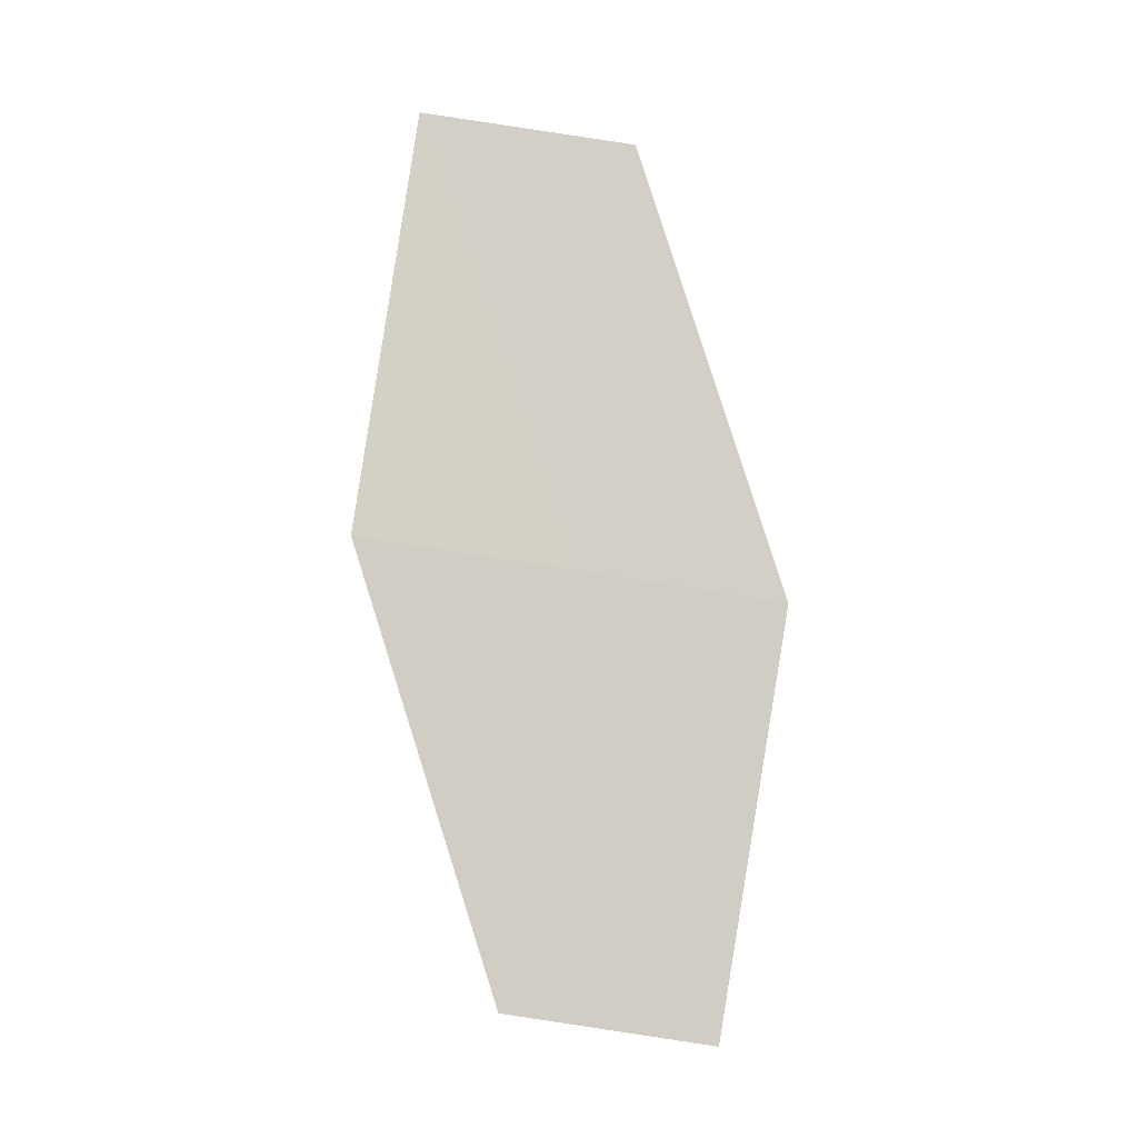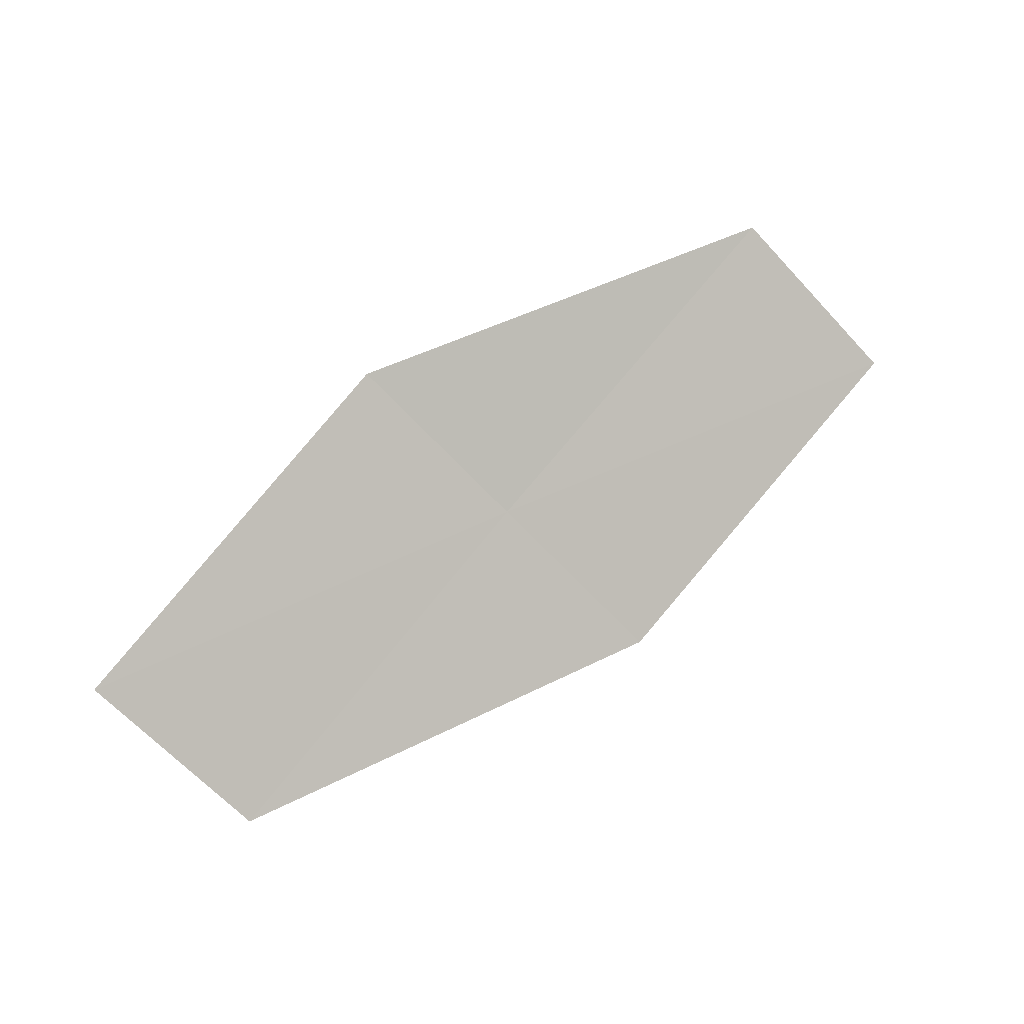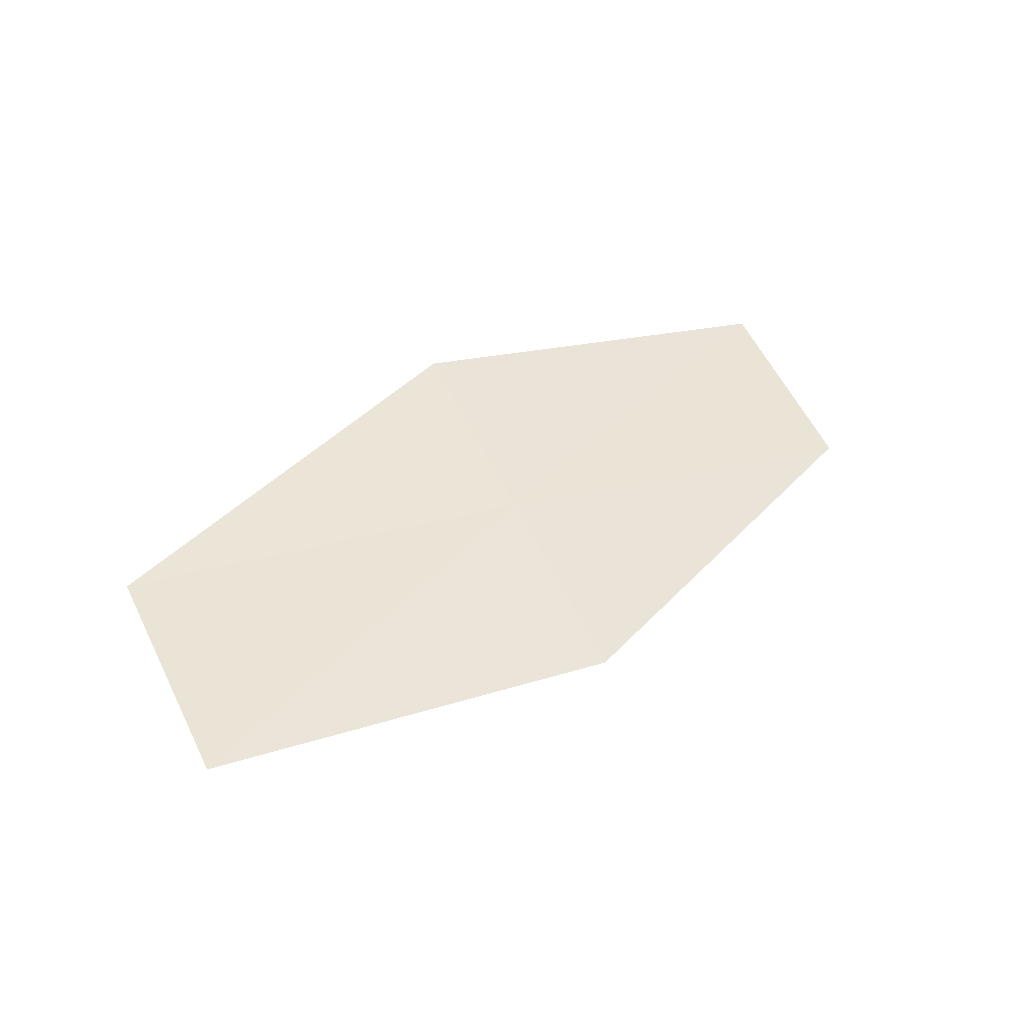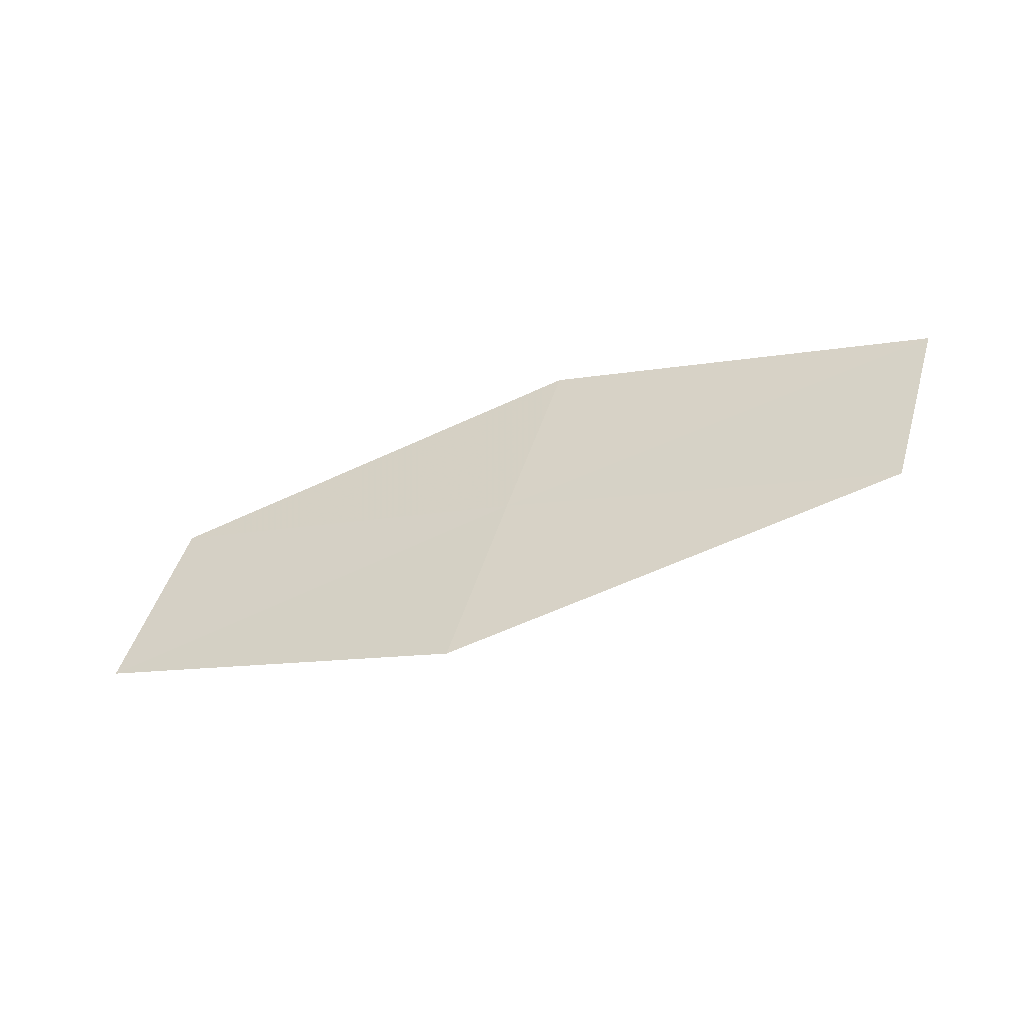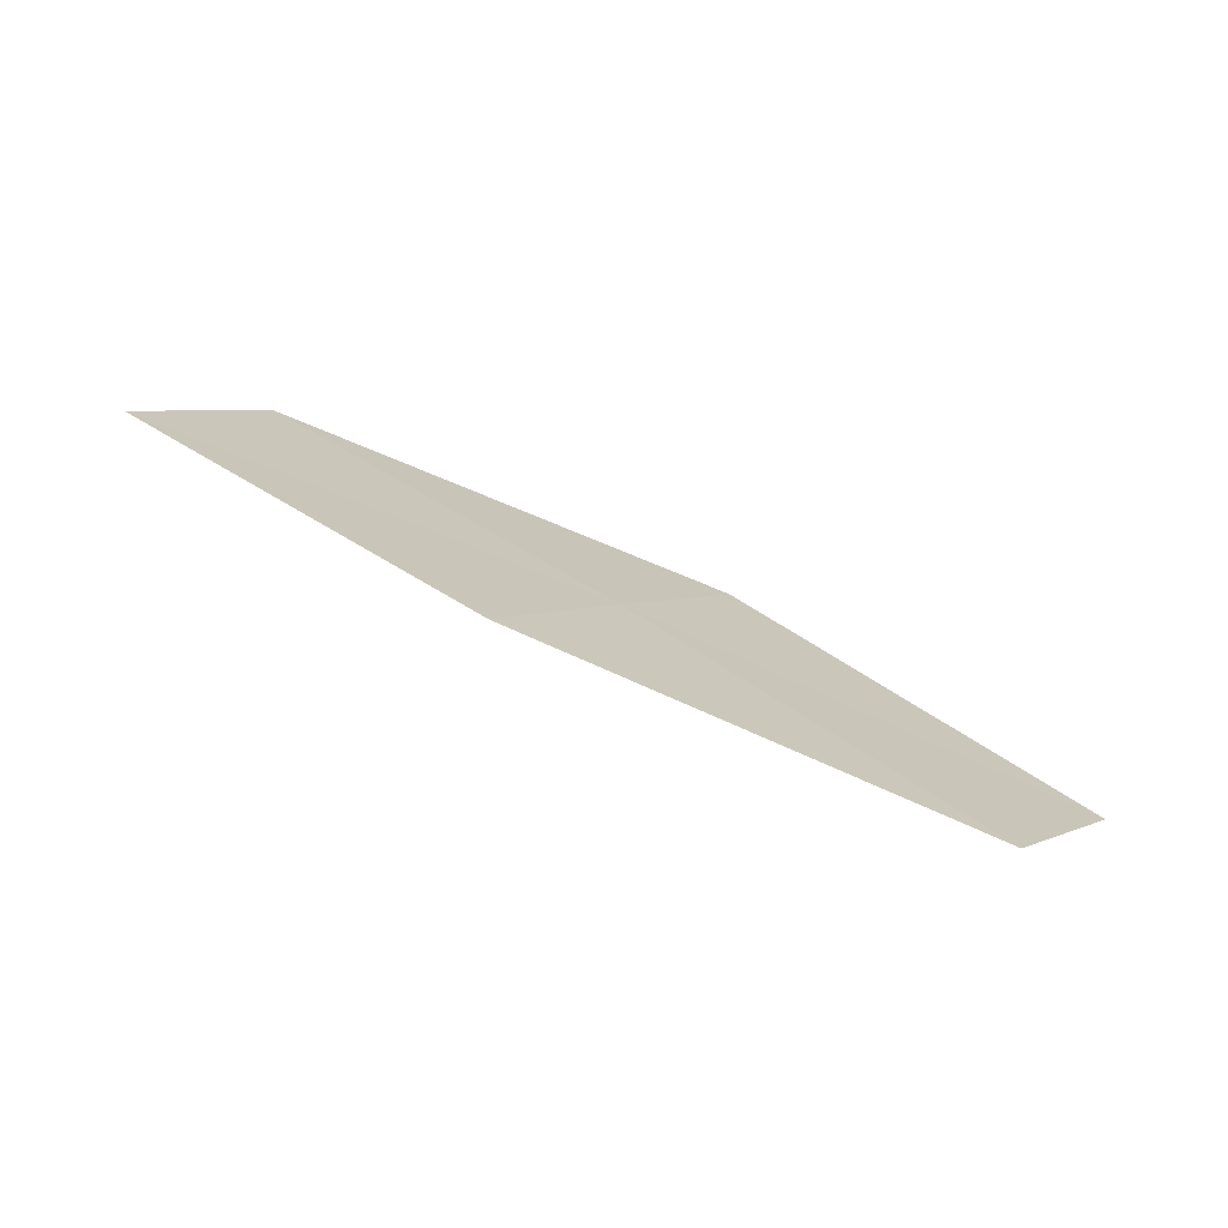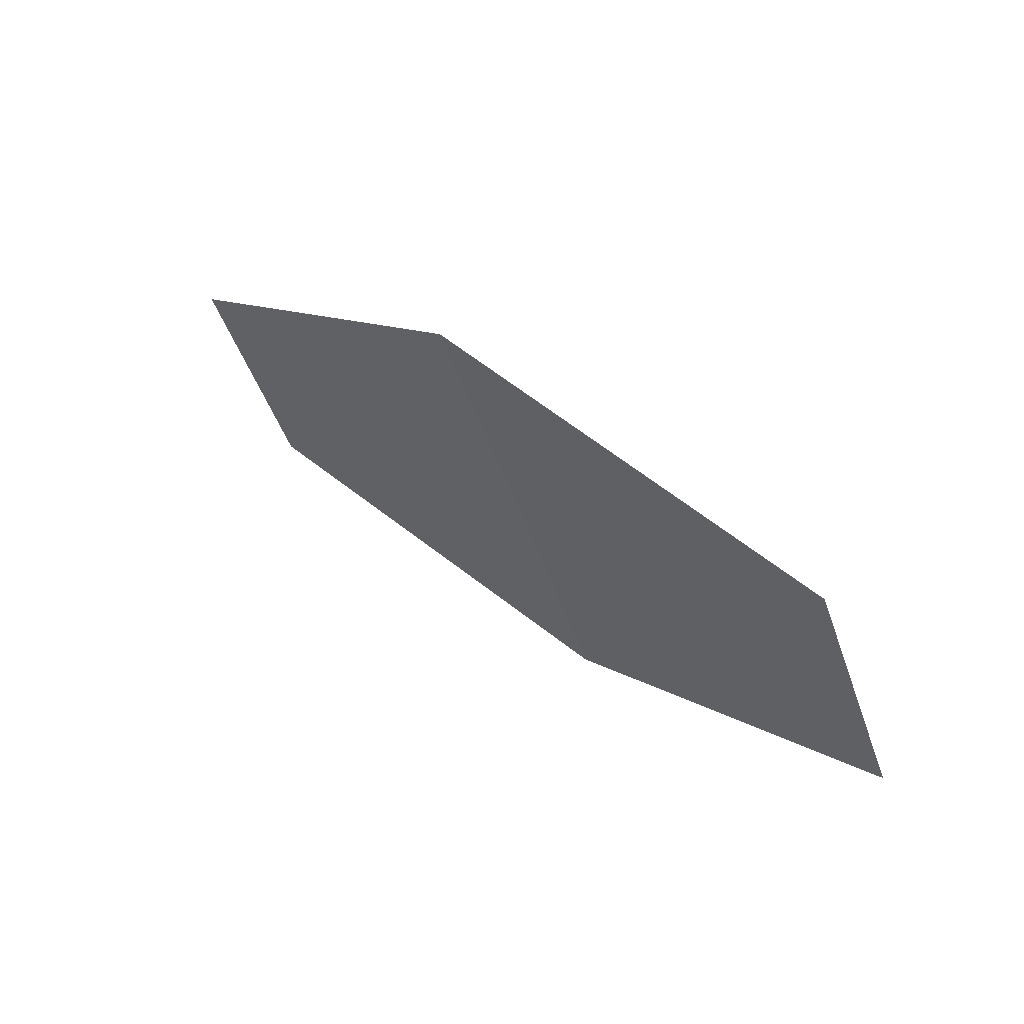
<metadata>
{"format":"obj","ext":"obj","renderer":"f3d","projection":"perspective","resolution":1024,"background":"white","views":[{"elev":61.8,"azim":63.1,"up":"+Z"},{"elev":-79.7,"azim":-168.6,"up":"+Z"},{"elev":65.1,"azim":-58.2,"up":"+Z"},{"elev":36.8,"azim":163.9,"up":"+Z"},{"elev":13.2,"azim":-2.0,"up":"+Z"},{"elev":59.4,"azim":-115.0,"up":"+Y"}]}
</metadata>
<code>
v 17.07 -17.9 15.76
v 18.03 -18.04 15.34
v 17.77 -18.42 15.42
v 17.32 -17.5 15.68
v 16.34 -17.37 16.07
v 16.82 -18.29 15.82
v 16.09 -17.77 16.13
f 1 3 2
f 1 2 4
f 1 4 5
f 1 6 3
f 1 7 6
f 1 5 7

</code>
